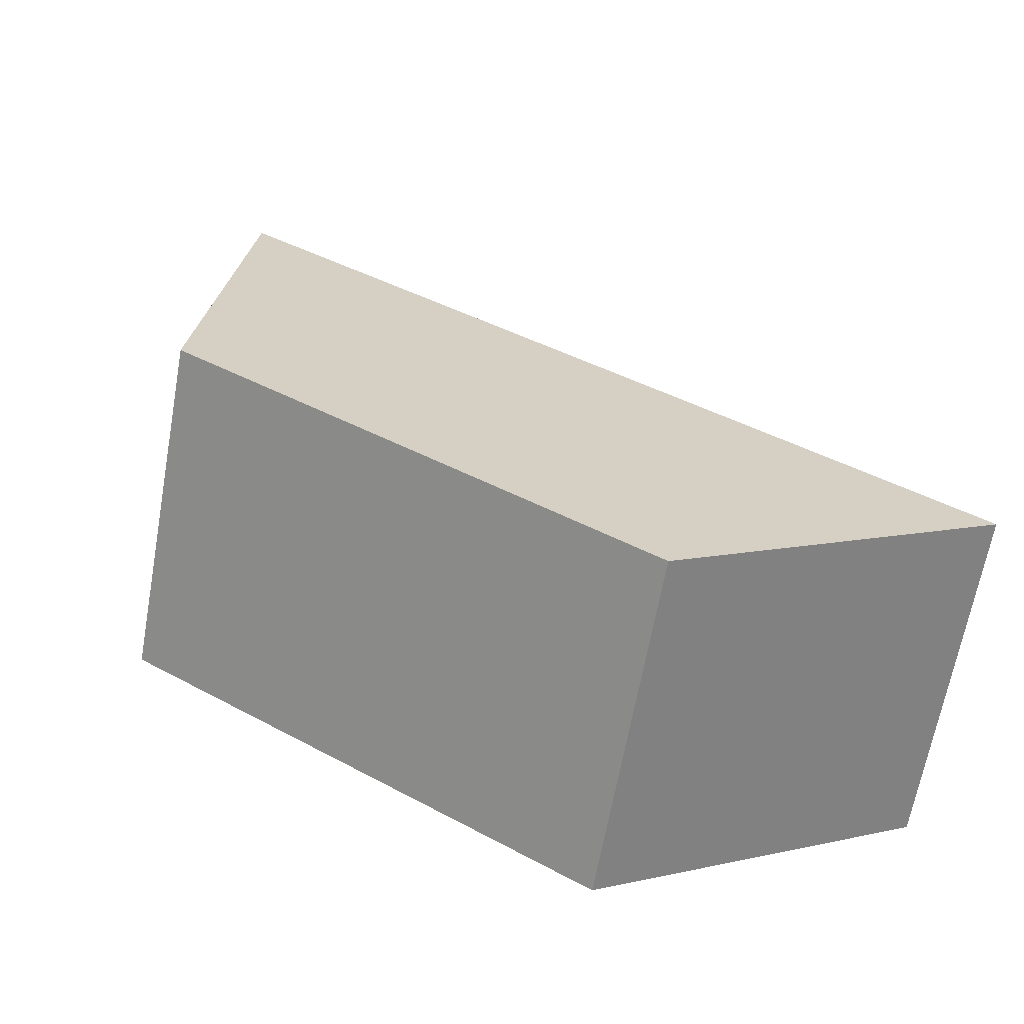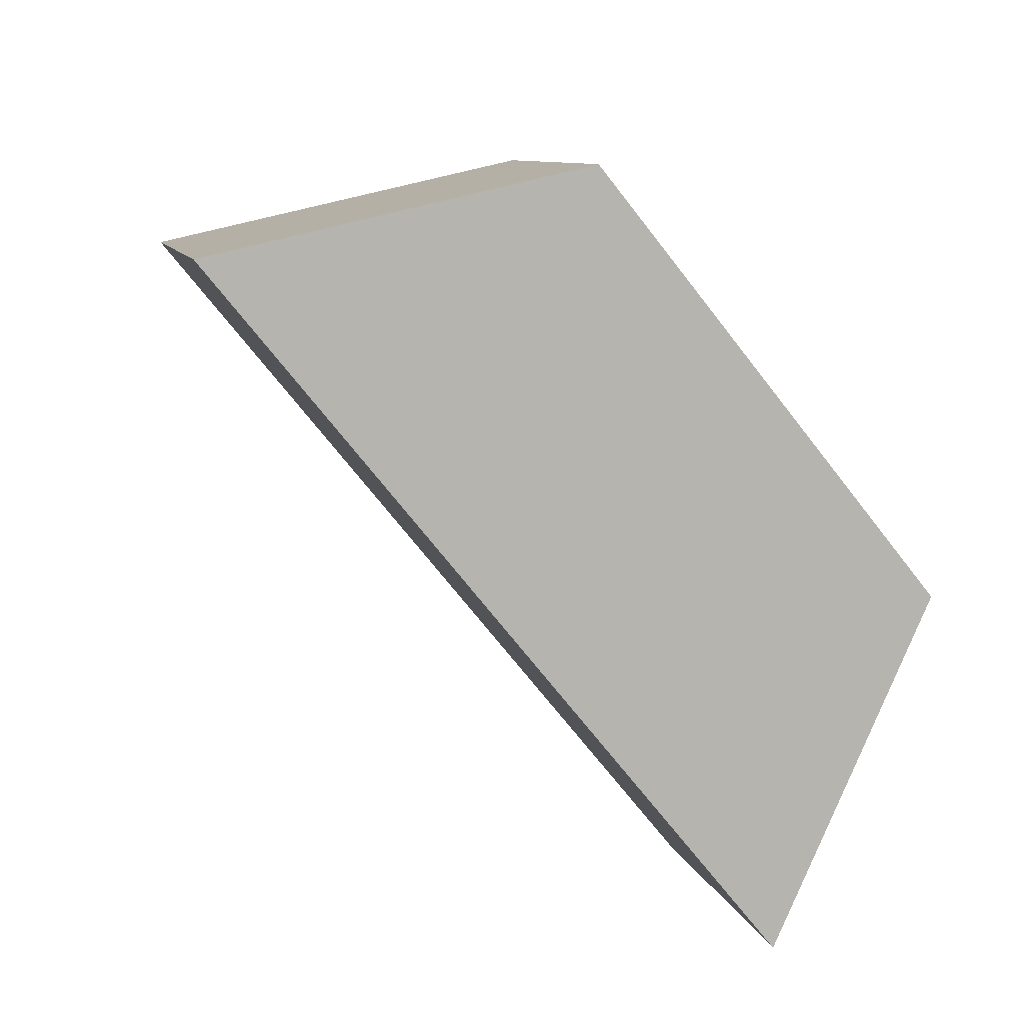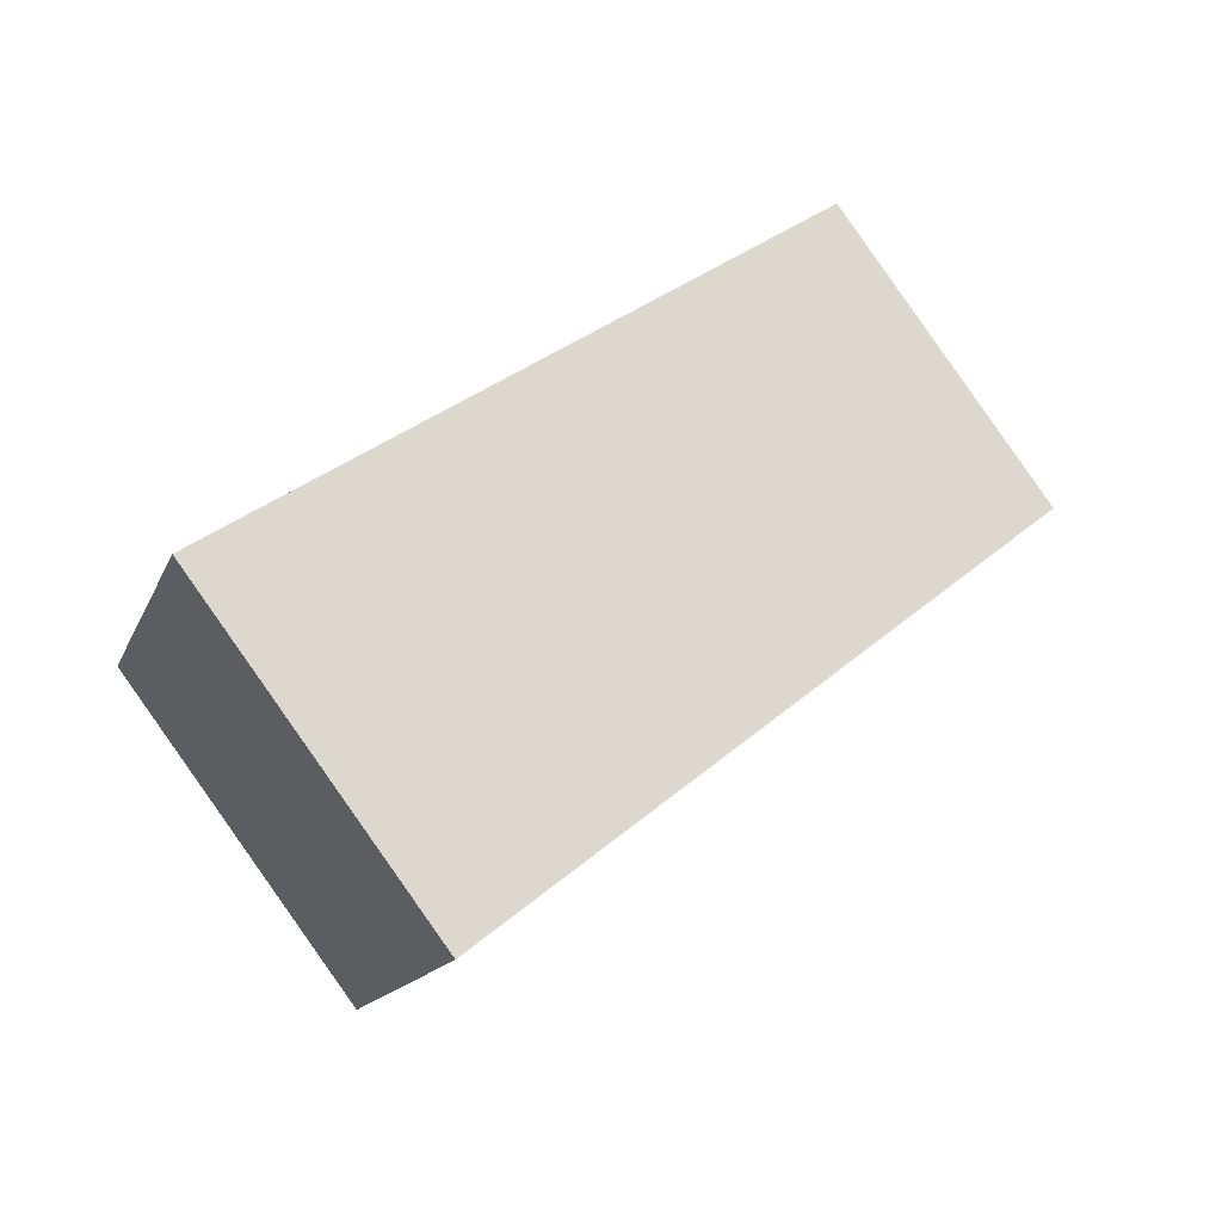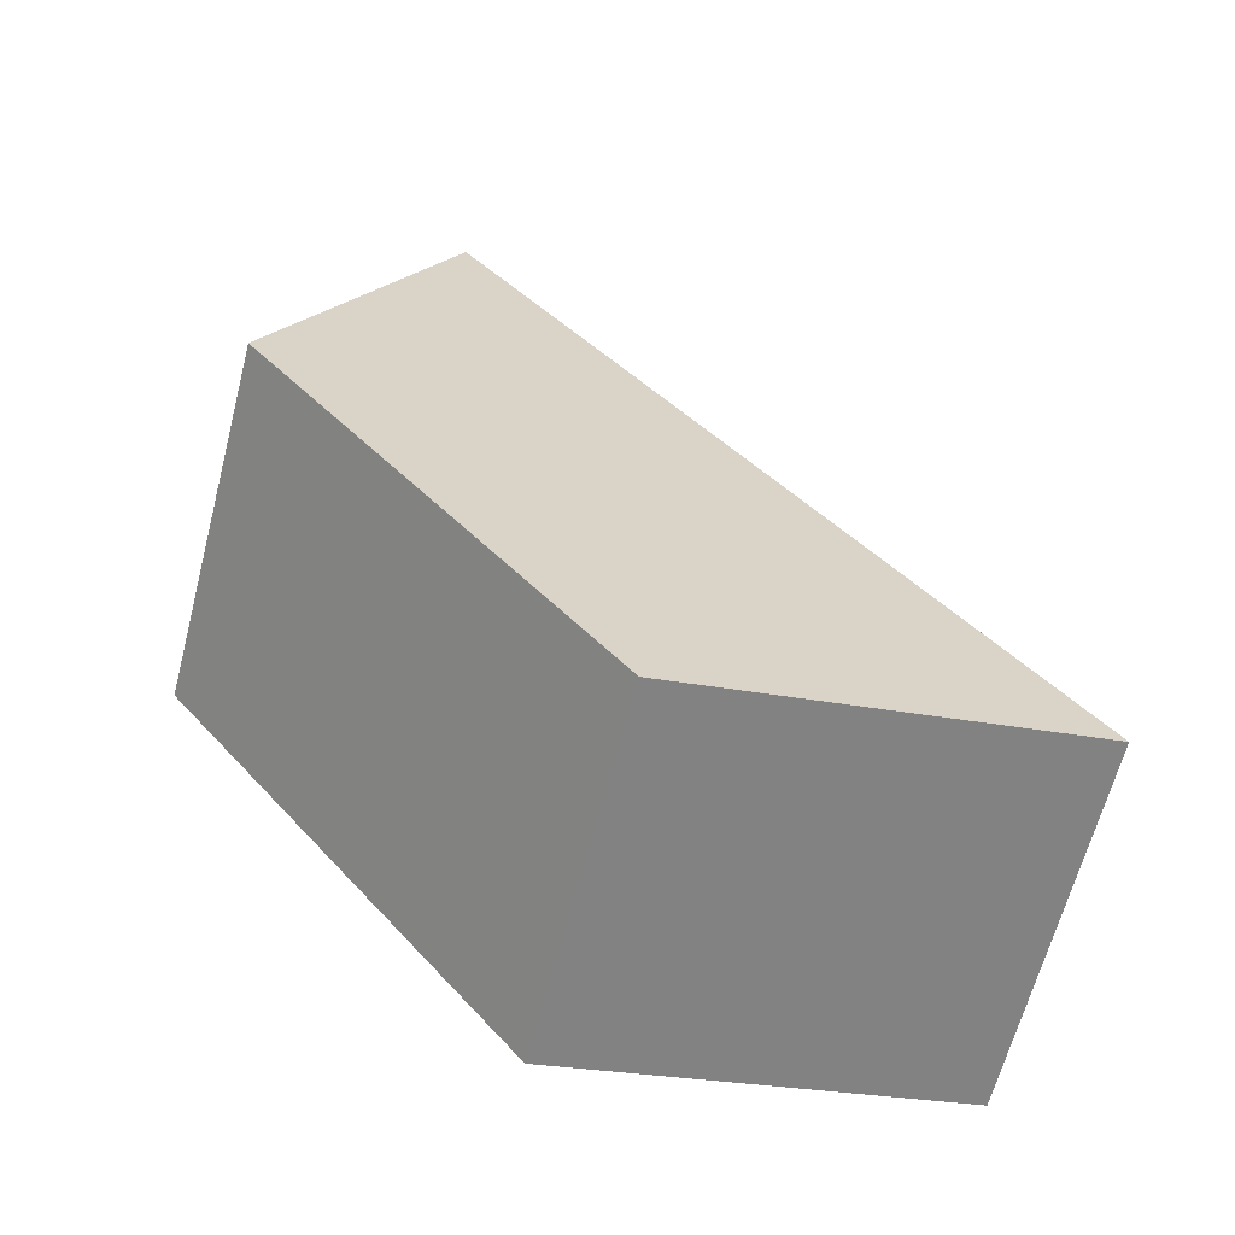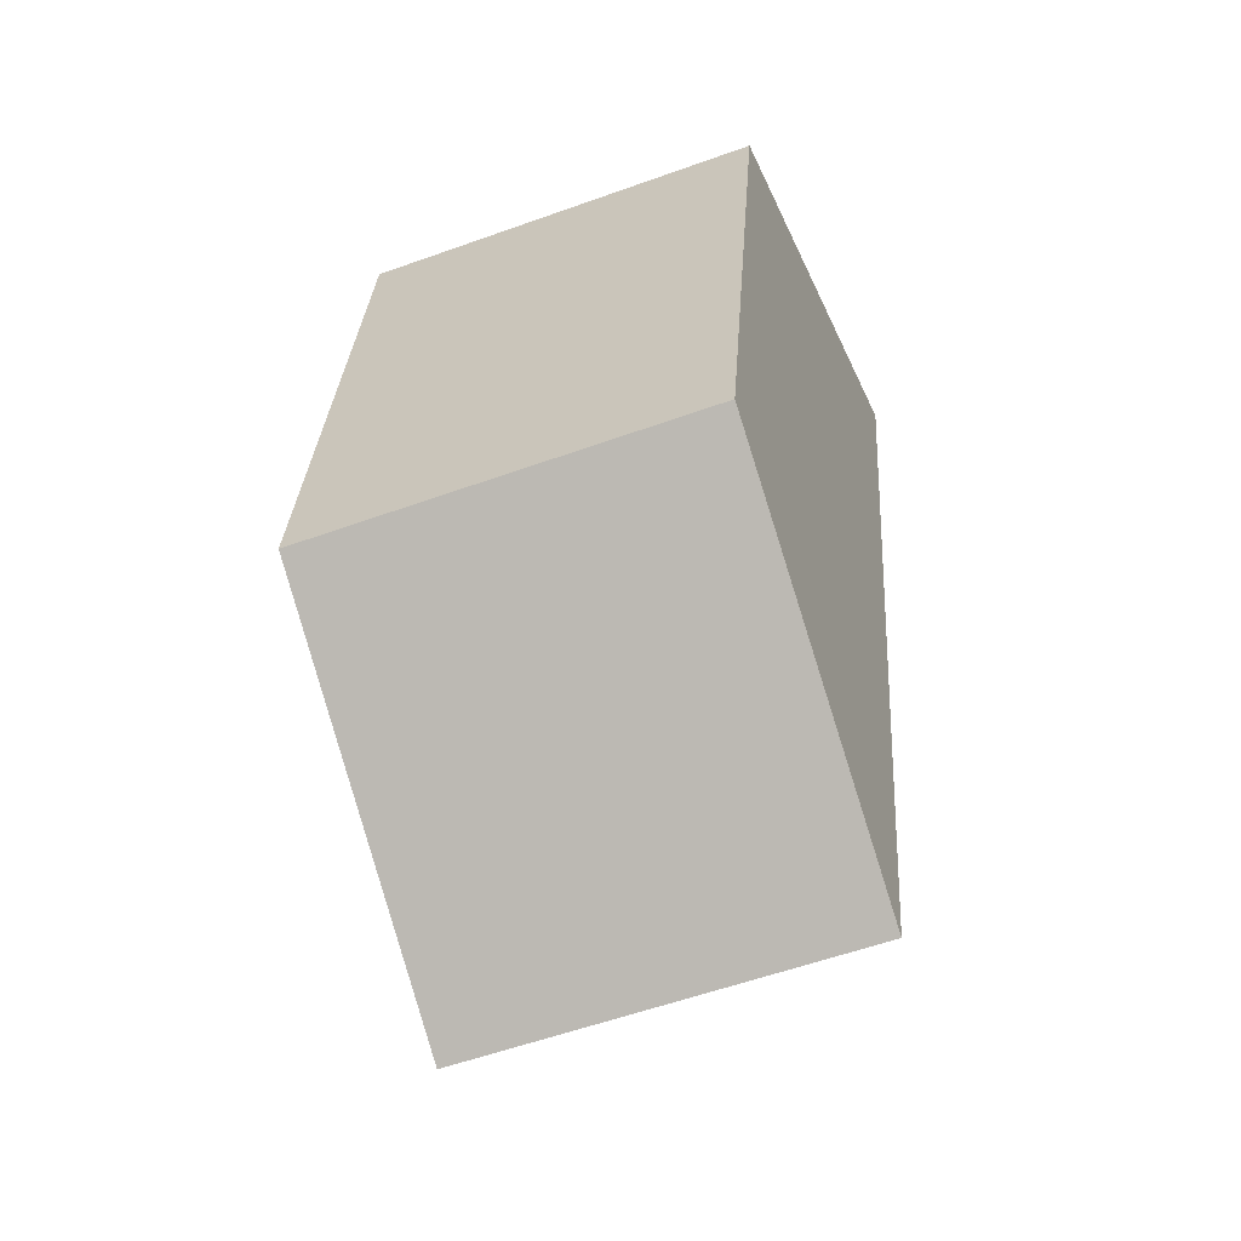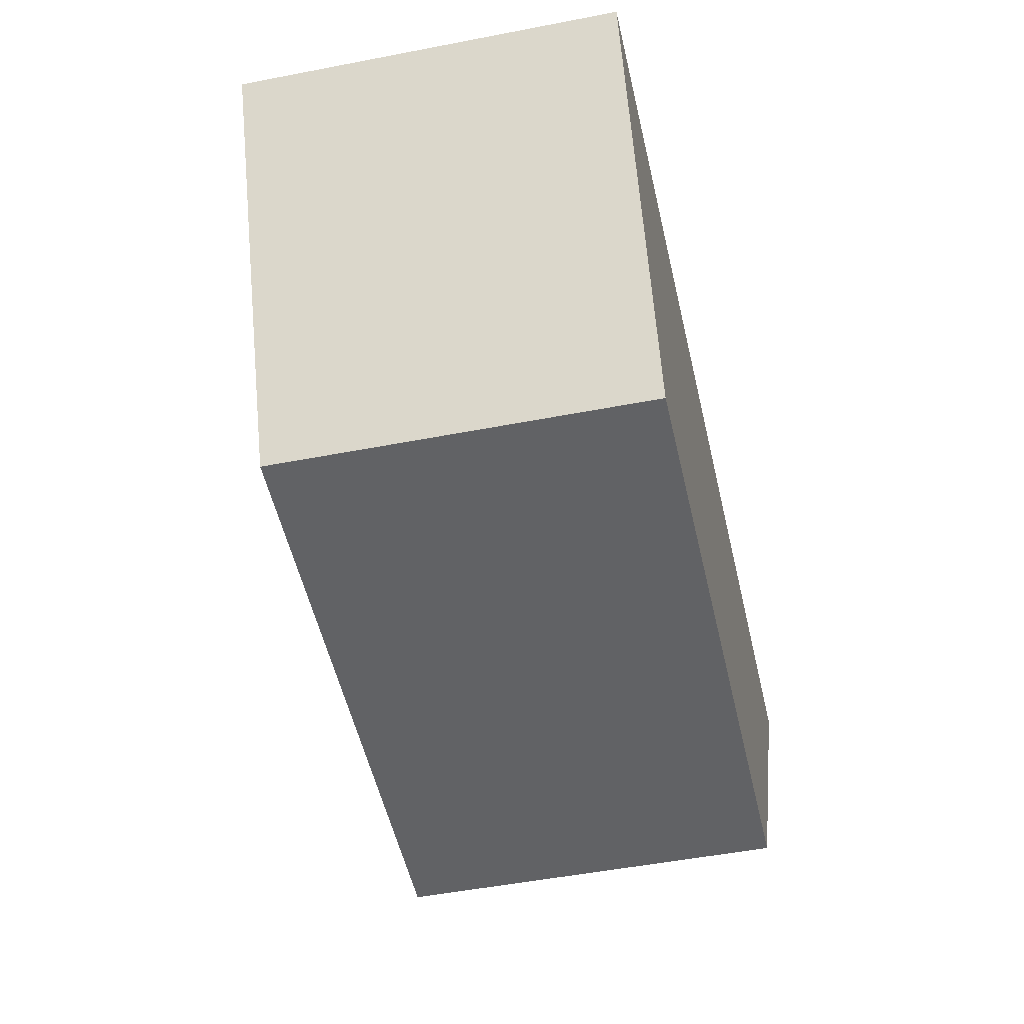
<metadata>
{"format":"obj","ext":"obj","renderer":"f3d","projection":"perspective","resolution":1024,"background":"white","views":[{"elev":39.4,"azim":-17.4,"up":"+Y"},{"elev":-69.3,"azim":-103.6,"up":"+Y"},{"elev":-79.5,"azim":21.6,"up":"+Z"},{"elev":37.0,"azim":2.5,"up":"+Y"},{"elev":-24.0,"azim":-85.6,"up":"+Z"},{"elev":76.0,"azim":-111.2,"up":"+Z"}]}
</metadata>
<code>
g Spidertank_debris.051
v -9.215 14.76 -11.92
v -9.601 14.87 -11.85
v -9.336 15.91 -12.04
v -8.951 15.8 -12.12
v -8.83 14.65 -12
v -8.566 15.69 -12.19
v -8.444 14.53 -12.07
v -8.18 15.58 -12.27
v -9.601 14.87 -11.85
v -10.69 14.89 -13.21
v -10.42 15.93 -13.4
v -9.336 15.91 -12.04
v -10.37 14.67 -13.93
v -10.21 14.56 -14.29
v -9.951 15.61 -14.49
v -10.11 15.71 -14.13
v -10.53 14.78 -13.57
v -10.27 15.82 -13.76
v -10.69 14.89 -13.21
v -10.42 15.93 -13.4
v -10.21 14.56 -14.29
v -8.444 14.53 -12.07
v -8.18 15.58 -12.27
v -9.951 15.61 -14.49
v -8.951 15.8 -12.12
v -9.336 15.91 -12.04
v -10.42 15.93 -13.4
v -10.27 15.82 -13.76
v -8.566 15.69 -12.19
v -10.11 15.71 -14.13
v -8.18 15.58 -12.27
v -9.951 15.61 -14.49
v -10.53 14.78 -13.57
v -10.69 14.89 -13.21
v -9.601 14.87 -11.85
v -9.215 14.76 -11.92
v -10.37 14.67 -13.93
v -8.83 14.65 -12
v -10.21 14.56 -14.29
v -8.444 14.53 -12.07
g Spidertank_debris.051_0
f 3 2 1
f 4 3 1
f 4 1 5
f 6 4 5
f 6 5 7
f 8 6 7
f 11 10 9
f 12 11 9
f 15 14 13
f 16 15 13
f 16 13 17
f 18 16 17
f 18 17 19
f 20 18 19
f 23 22 21
f 24 23 21
f 27 26 25
f 28 27 25
f 28 25 29
f 30 28 29
f 30 29 31
f 32 30 31
f 35 34 33
f 36 35 33
f 36 33 37
f 38 36 37
f 38 37 39
f 40 38 39

</code>
